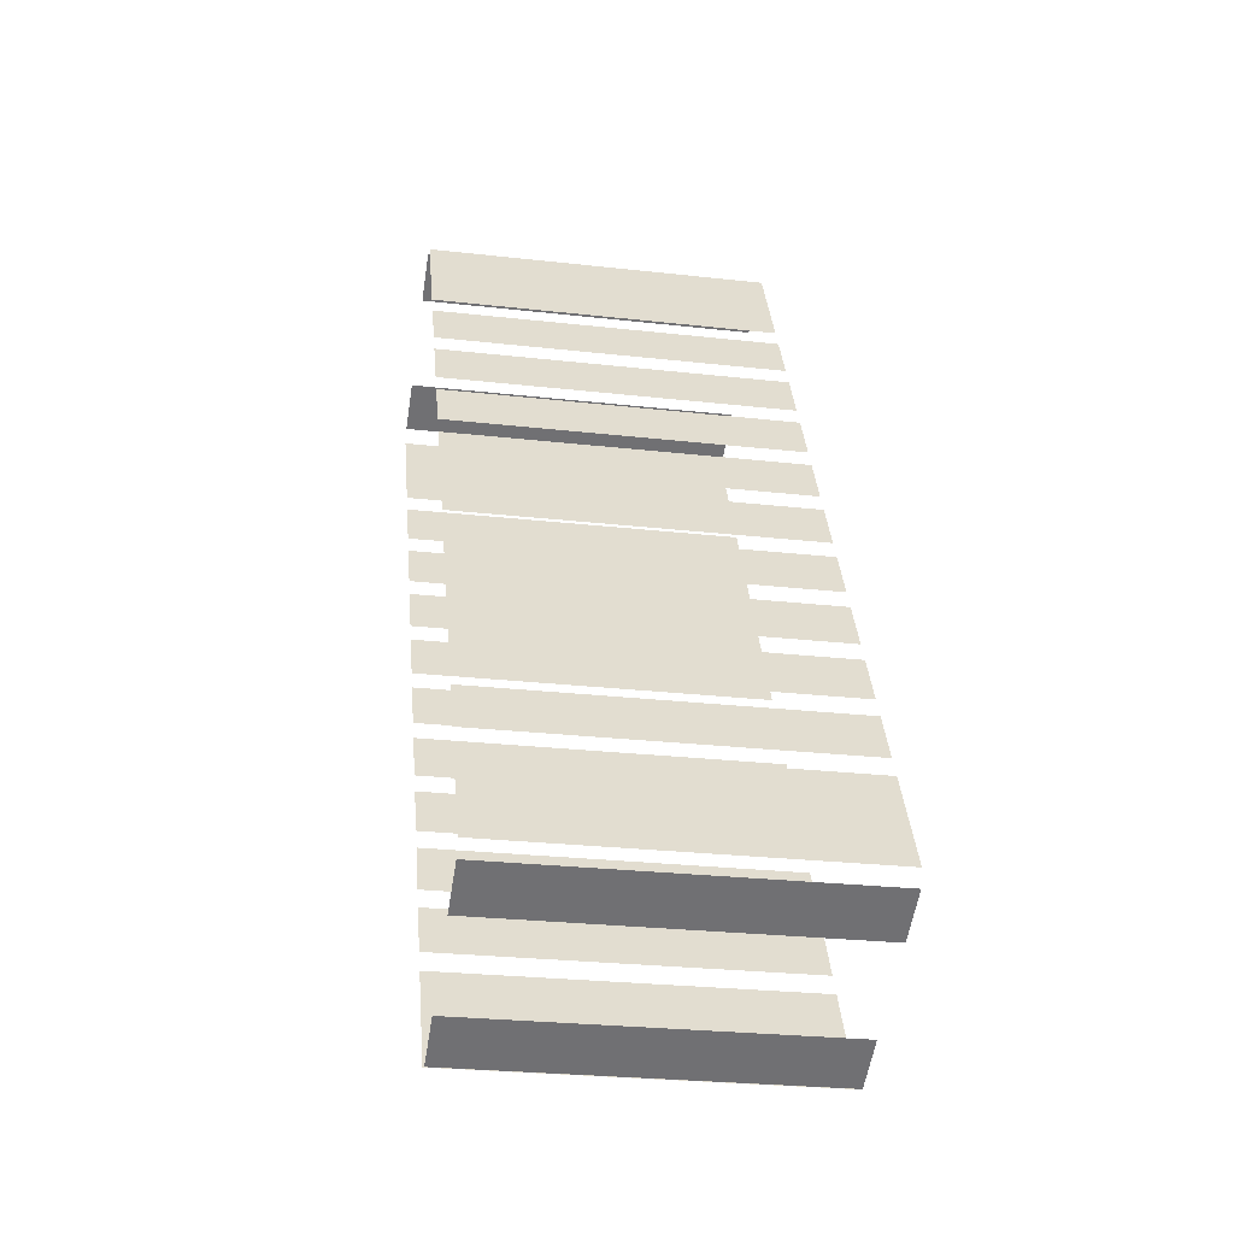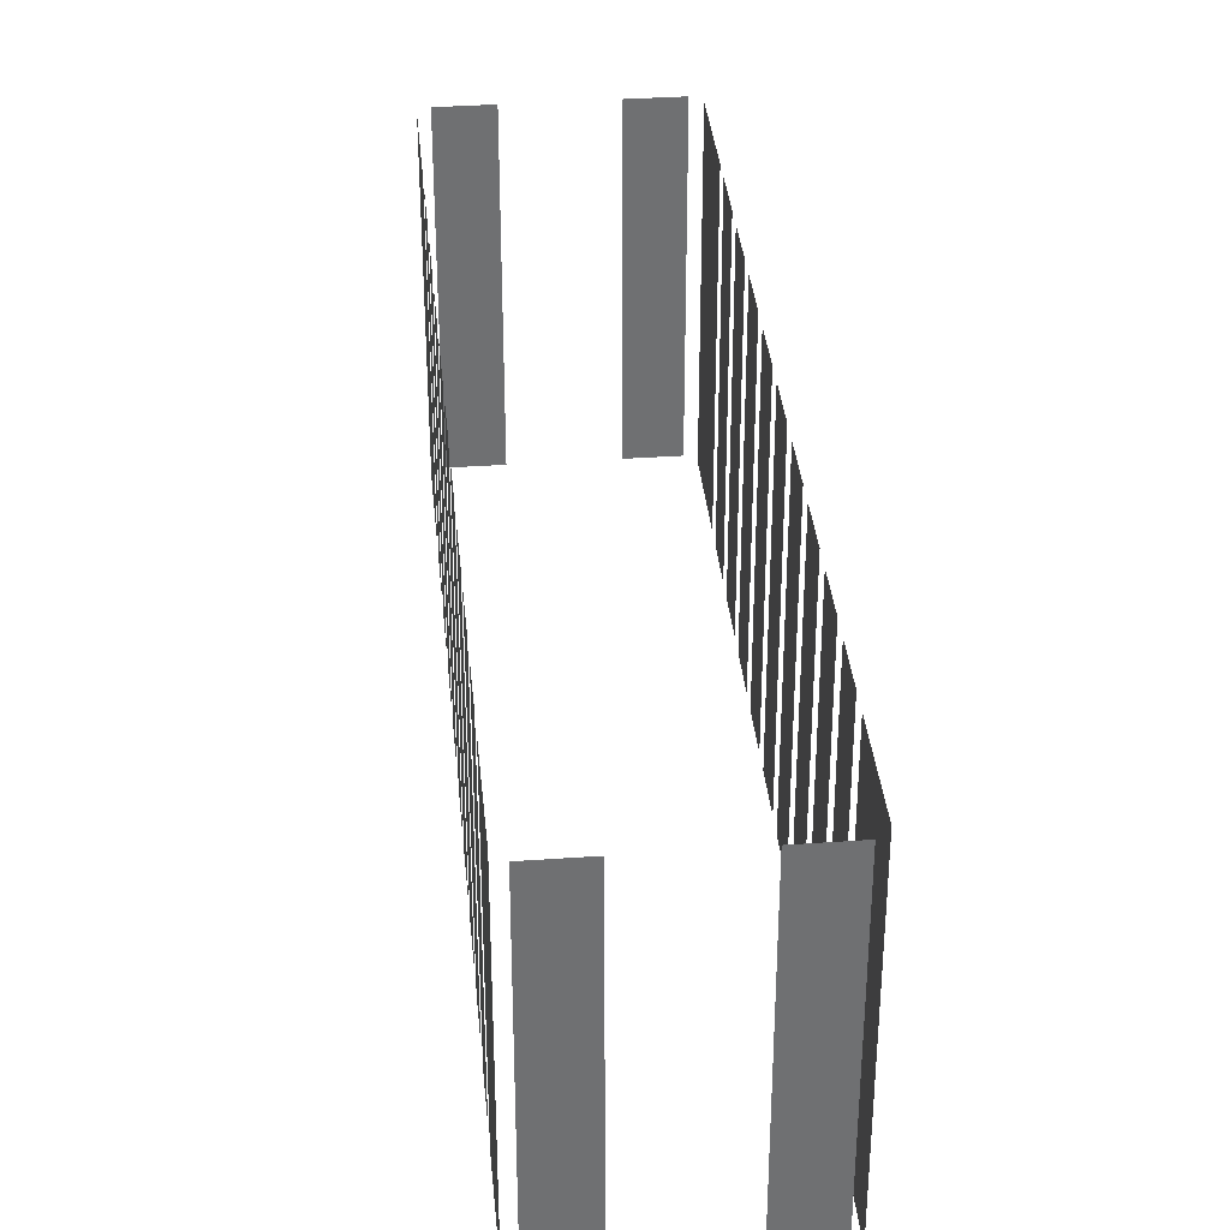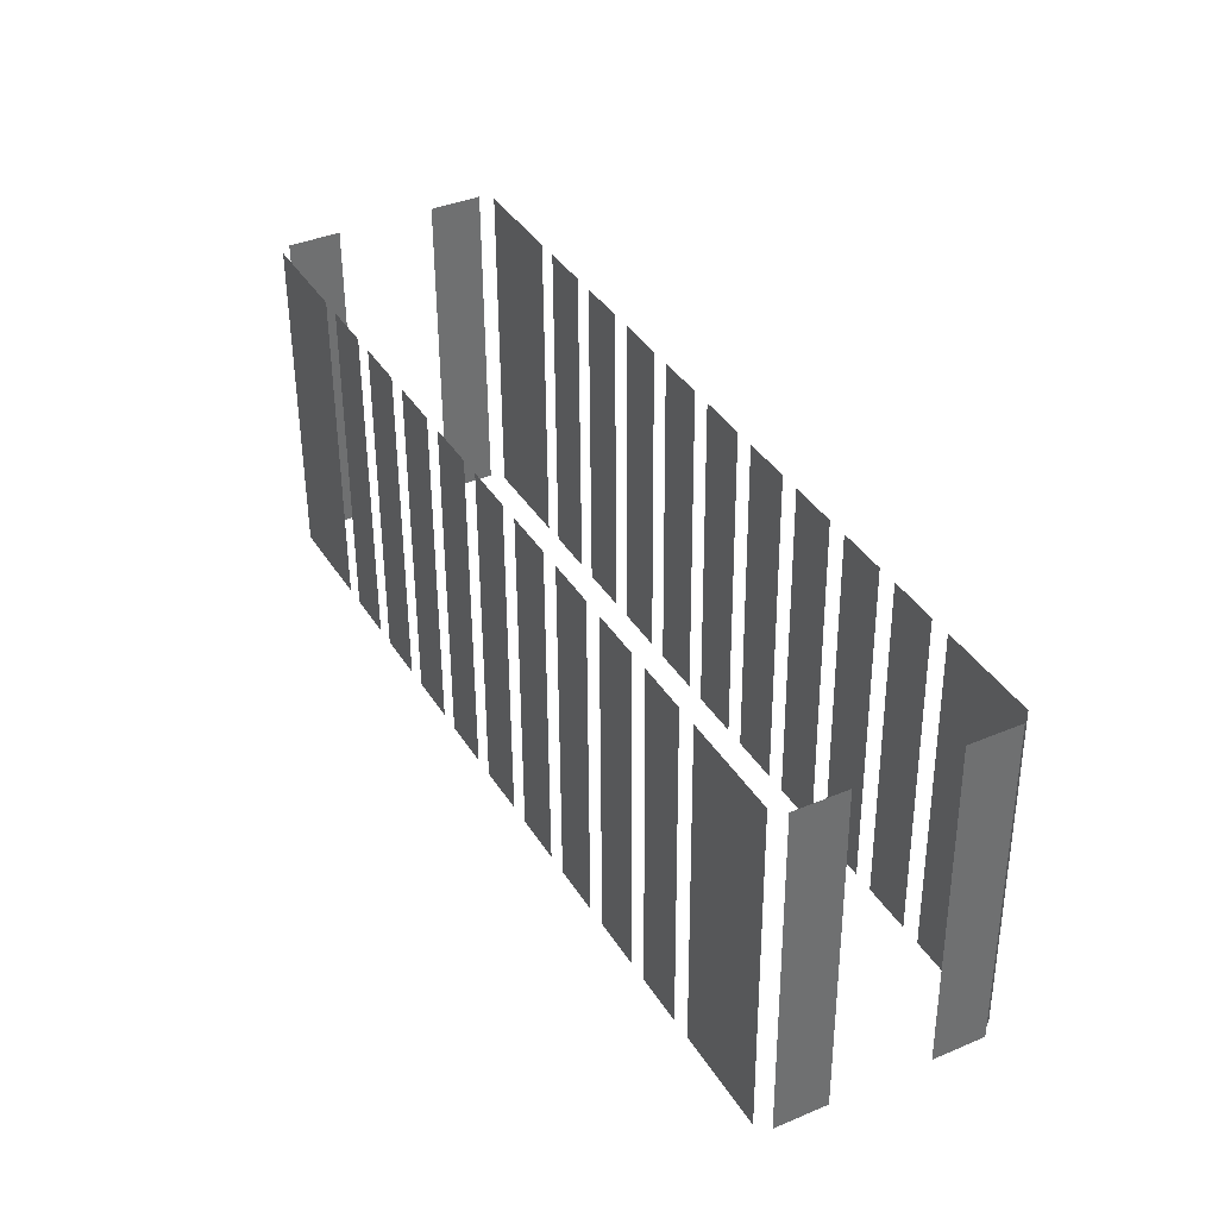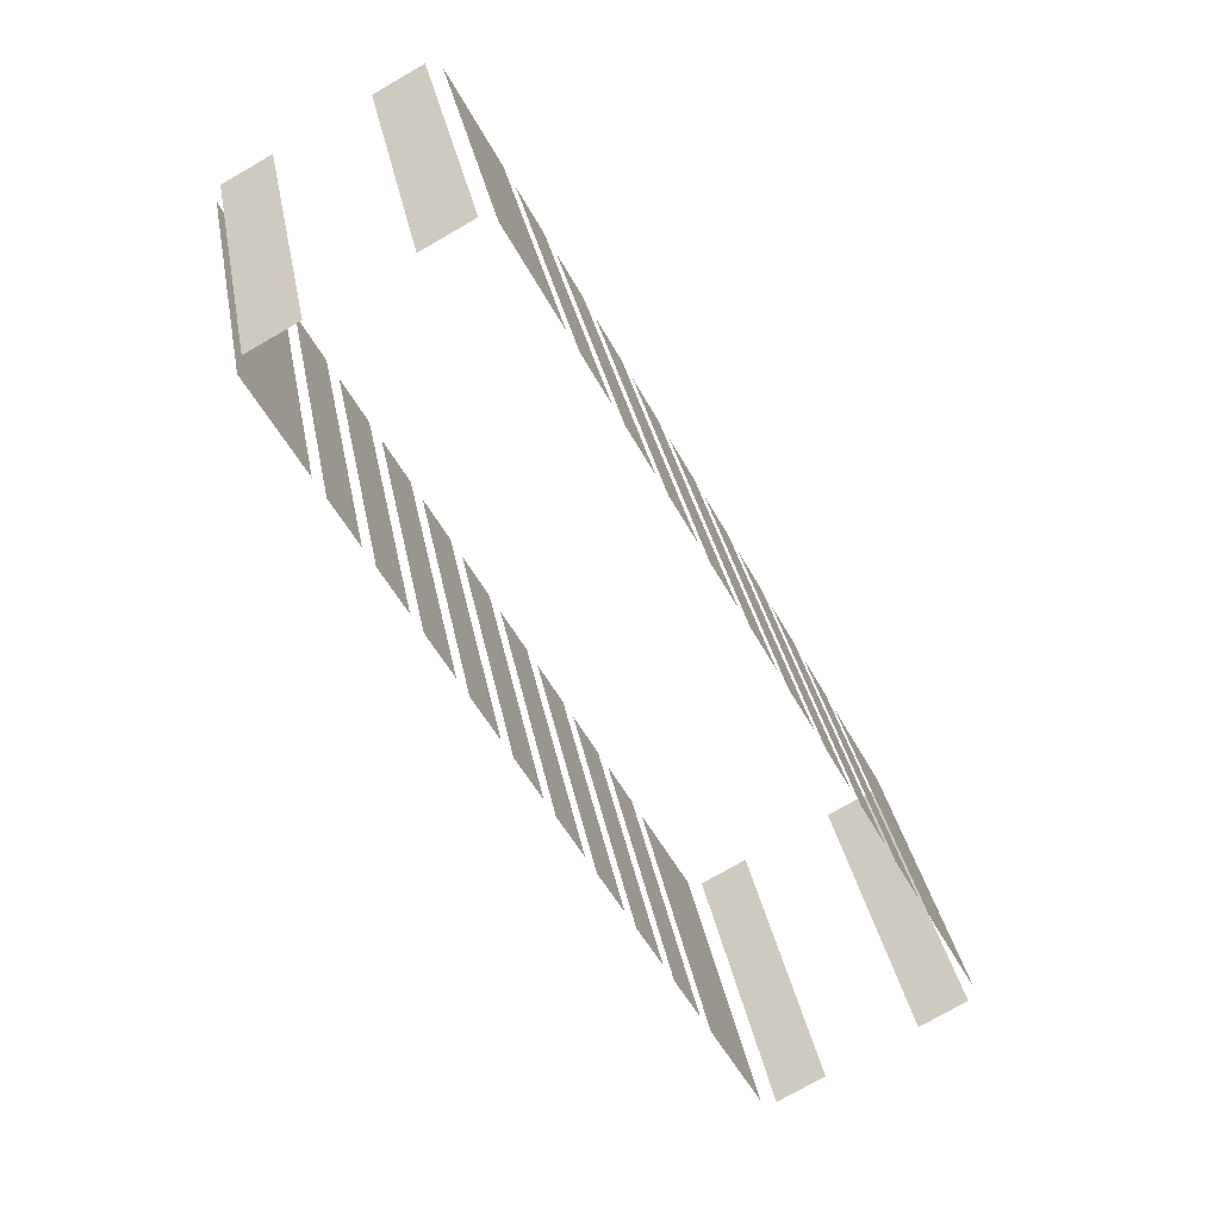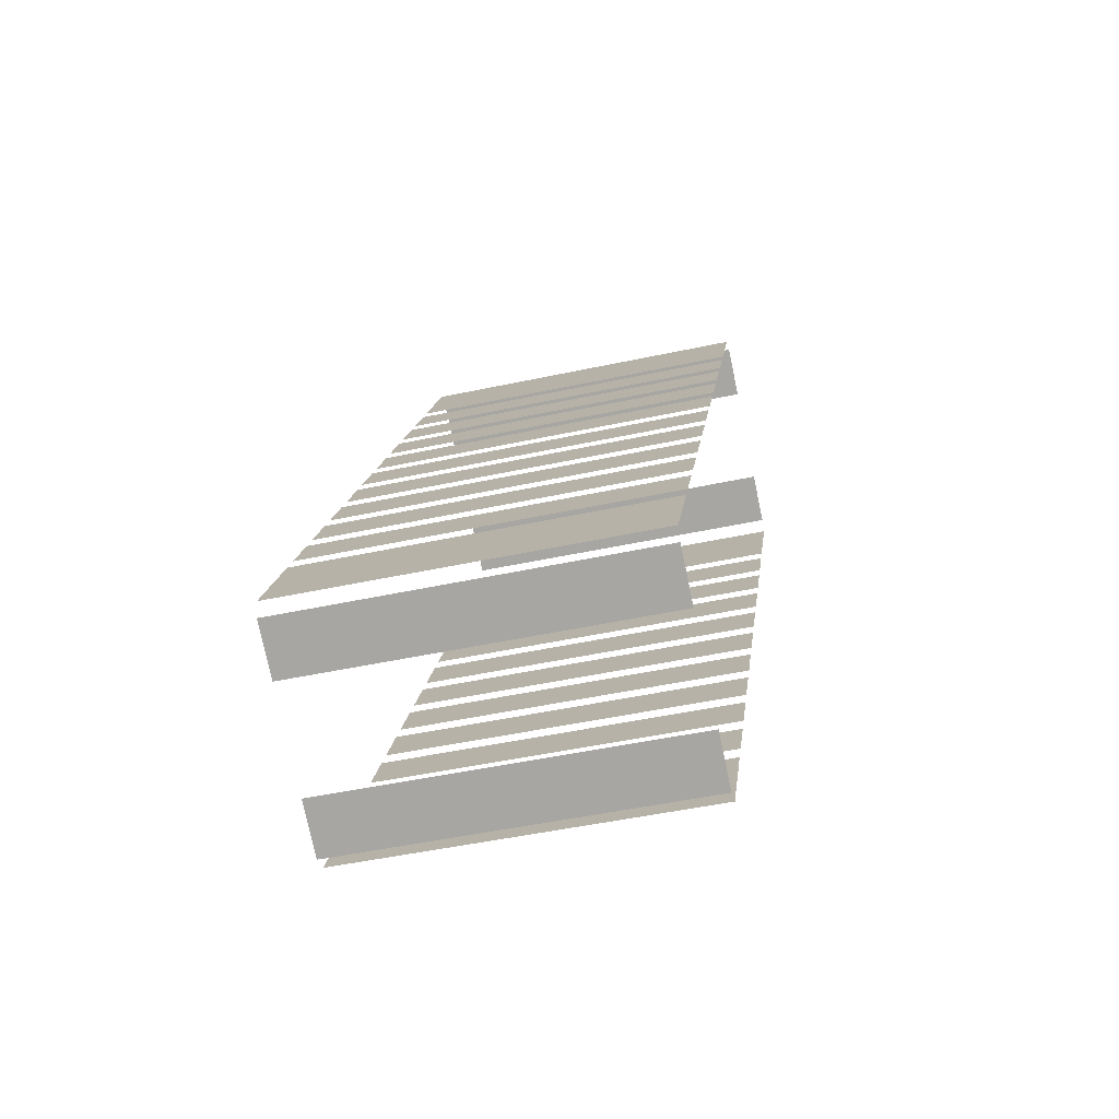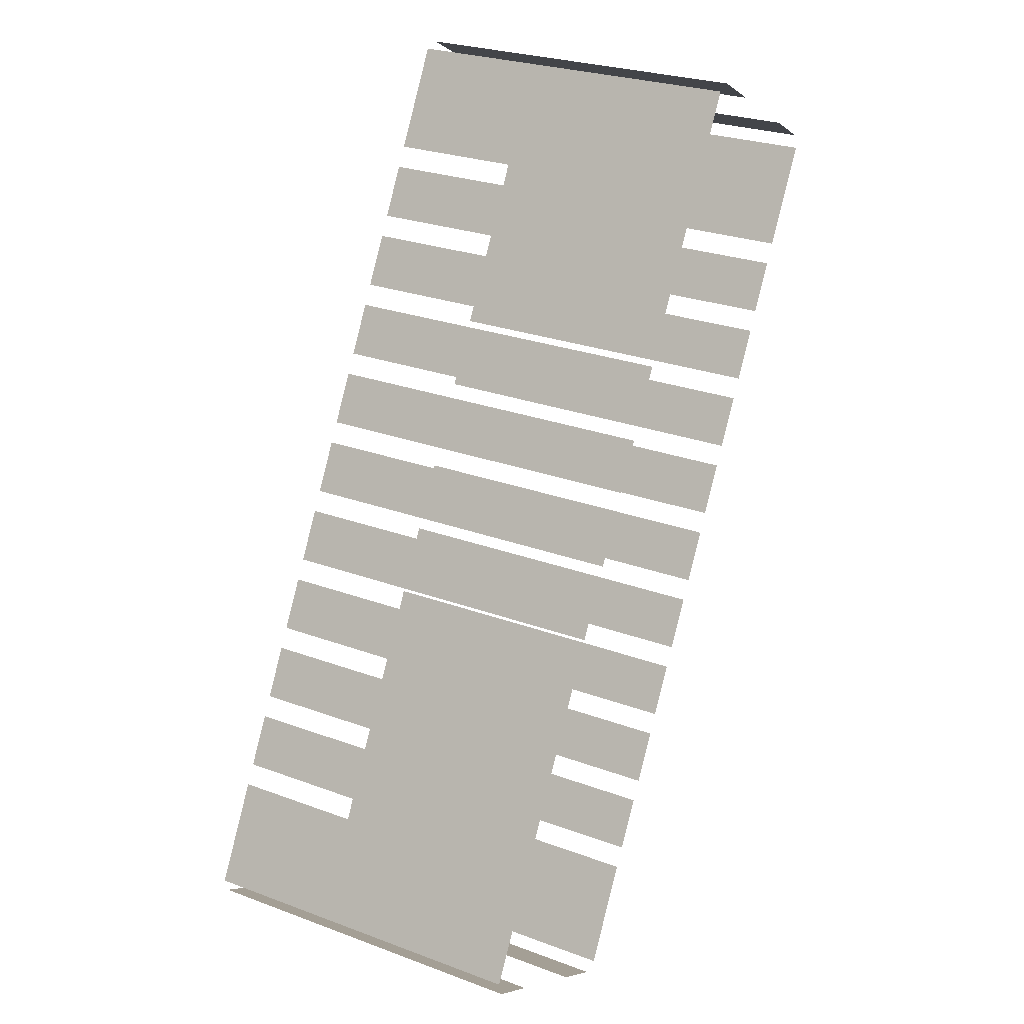
<metadata>
{"format":"obj","ext":"obj","renderer":"f3d","projection":"perspective","resolution":1024,"background":"white","views":[{"elev":-26.8,"azim":-100.0,"up":"+Y"},{"elev":35.6,"azim":146.4,"up":"+Z"},{"elev":-52.3,"azim":-179.7,"up":"+Y"},{"elev":31.7,"azim":169.8,"up":"+Y"},{"elev":-48.1,"azim":-76.4,"up":"+Y"},{"elev":26.3,"azim":-59.6,"up":"+Y"}]}
</metadata>
<code>
o geometryt000010000010000110010110000110000110100100000000st65
v 336.5 -257.3 890.2
v 338 -258.1 890.2
v 338 -258.1 900.9
v 336.5 -257.3 900.9
v 340.7 -259.6 900.9
v 340.7 -259.6 890.2
v 342.2 -260.4 890.2
v 342.2 -260.4 900.9
v 337.9 -253.9 900.9
v 337.9 -253.9 890.2
v 336.4 -256.9 890.2
v 336.4 -256.9 900.9
v 339 -251.9 900.9
v 339 -251.9 890.2
v 338.2 -253.3 890.2
v 338.2 -253.3 900.9
v 340.1 -249.8 890.2
v 339.4 -251.3 890.2
v 339.4 -251.3 900.9
v 340.1 -249.8 900.9
v 341.2 -247.8 890.2
v 340.5 -249.2 890.2
v 340.5 -249.2 900.9
v 341.2 -247.8 900.9
v 342.4 -245.7 900.9
v 342.4 -245.7 890.2
v 341.6 -247.2 890.2
v 341.6 -247.2 900.9
v 343.5 -243.6 900.9
v 343.5 -243.6 890.2
v 342.7 -245.1 890.2
v 342.7 -245.1 900.9
v 344.6 -241.6 890.2
v 343.8 -243 890.2
v 343.8 -243 900.9
v 344.6 -241.6 900.9
v 345.7 -239.5 900.9
v 345.7 -239.5 890.2
v 344.9 -241 890.2
v 344.9 -241 900.9
v 346.8 -237.4 900.9
v 346.8 -237.4 890.2
v 346 -238.9 890.2
v 346 -238.9 900.9
v 347.9 -235.4 900.9
v 347.9 -235.4 890.2
v 347.1 -236.8 890.2
v 347.1 -236.8 900.9
v 349.8 -231.8 900.9
v 349.8 -231.8 890.2
v 348.2 -234.8 890.2
v 348.2 -234.8 900.9
v 342.6 -260.2 890.2
v 344.2 -257.3 890.2
v 344.2 -257.3 900.9
v 342.6 -260.2 900.9
v 344.5 -256.7 890.2
v 345.3 -255.3 890.2
v 345.3 -255.3 900.9
v 344.5 -256.7 900.9
v 345.6 -254.7 890.2
v 346.4 -253.2 890.2
v 346.4 -253.2 900.9
v 345.6 -254.7 900.9
v 346.7 -252.6 900.9
v 346.7 -252.6 890.2
v 347.5 -251.1 890.2
v 347.5 -251.1 900.9
v 347.8 -250.5 900.9
v 347.8 -250.5 890.2
v 348.6 -249.1 890.2
v 348.6 -249.1 900.9
v 349 -248.5 890.2
v 349.7 -247 890.2
v 349.7 -247 900.9
v 349 -248.5 900.9
v 350.1 -246.4 900.9
v 350.1 -246.4 890.2
v 350.8 -244.9 890.2
v 350.8 -244.9 900.9
v 351.2 -244.3 900.9
v 351.2 -244.3 890.2
v 352 -242.9 890.2
v 352 -242.9 900.9
v 352.3 -242.3 900.9
v 352.3 -242.3 890.2
v 353.1 -240.8 890.2
v 353.1 -240.8 900.9
v 353.6 -239.8 900.9
v 353.4 -240.2 890.2
v 354.2 -238.7 890.2
v 353.4 -240.2 900.9
v 354.2 -238.7 900.9
v 354.5 -238.1 900.9
v 354.5 -238.1 890.2
v 356.1 -235.2 890.2
v 356.1 -235.2 900.9
v 351.7 -232.5 900.9
v 351.7 -232.5 890.2
v 350.3 -231.7 890.2
v 350.3 -231.7 900.9
v 355.9 -234.7 900.9
v 355.9 -234.7 890.2
v 354.5 -234 890.2
v 354.5 -234 900.9
f 1 2 3
f 4 1 3
f 5 6 7
f 5 7 8
f 9 10 11
f 9 11 12
f 13 14 15
f 13 15 16
f 17 18 19
f 20 17 19
f 21 22 23
f 24 21 23
f 25 26 27
f 25 27 28
f 29 30 31
f 29 31 32
f 33 34 35
f 36 33 35
f 37 38 39
f 37 39 40
f 41 42 43
f 41 43 44
f 45 46 47
f 45 47 48
f 49 50 51
f 49 51 52
f 53 54 55
f 56 53 55
f 57 58 59
f 60 57 59
f 61 62 63
f 64 61 63
f 65 66 67
f 65 67 68
f 73 74 75
f 76 73 75
f 77 78 79
f 77 79 80
f 81 82 83
f 81 83 84
f 85 86 87
f 85 87 88
f 89 90 91
f 92 90 89
f 89 91 93
f 94 95 96
f 94 96 97
f 98 99 100
f 98 100 101
f 102 103 104
f 102 104 105
f 69 70 71
f 69 71 72

</code>
